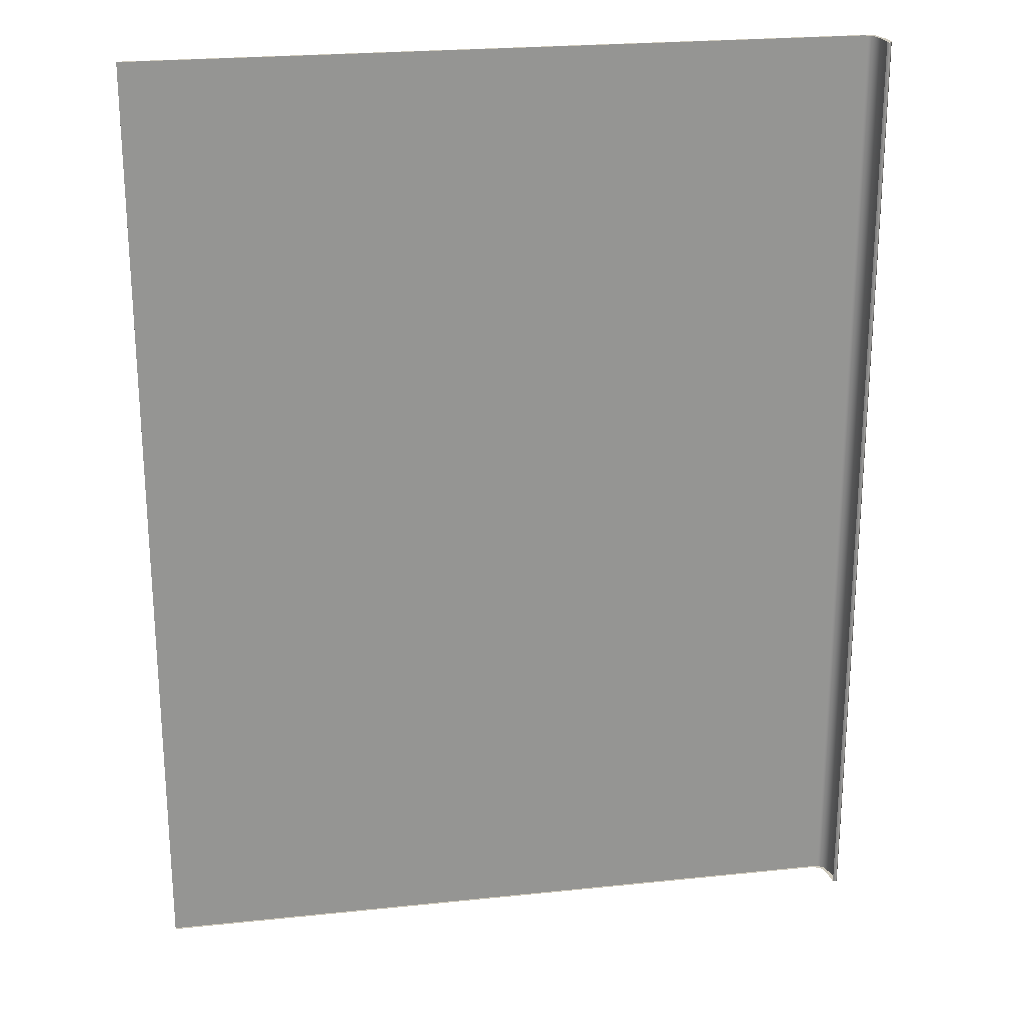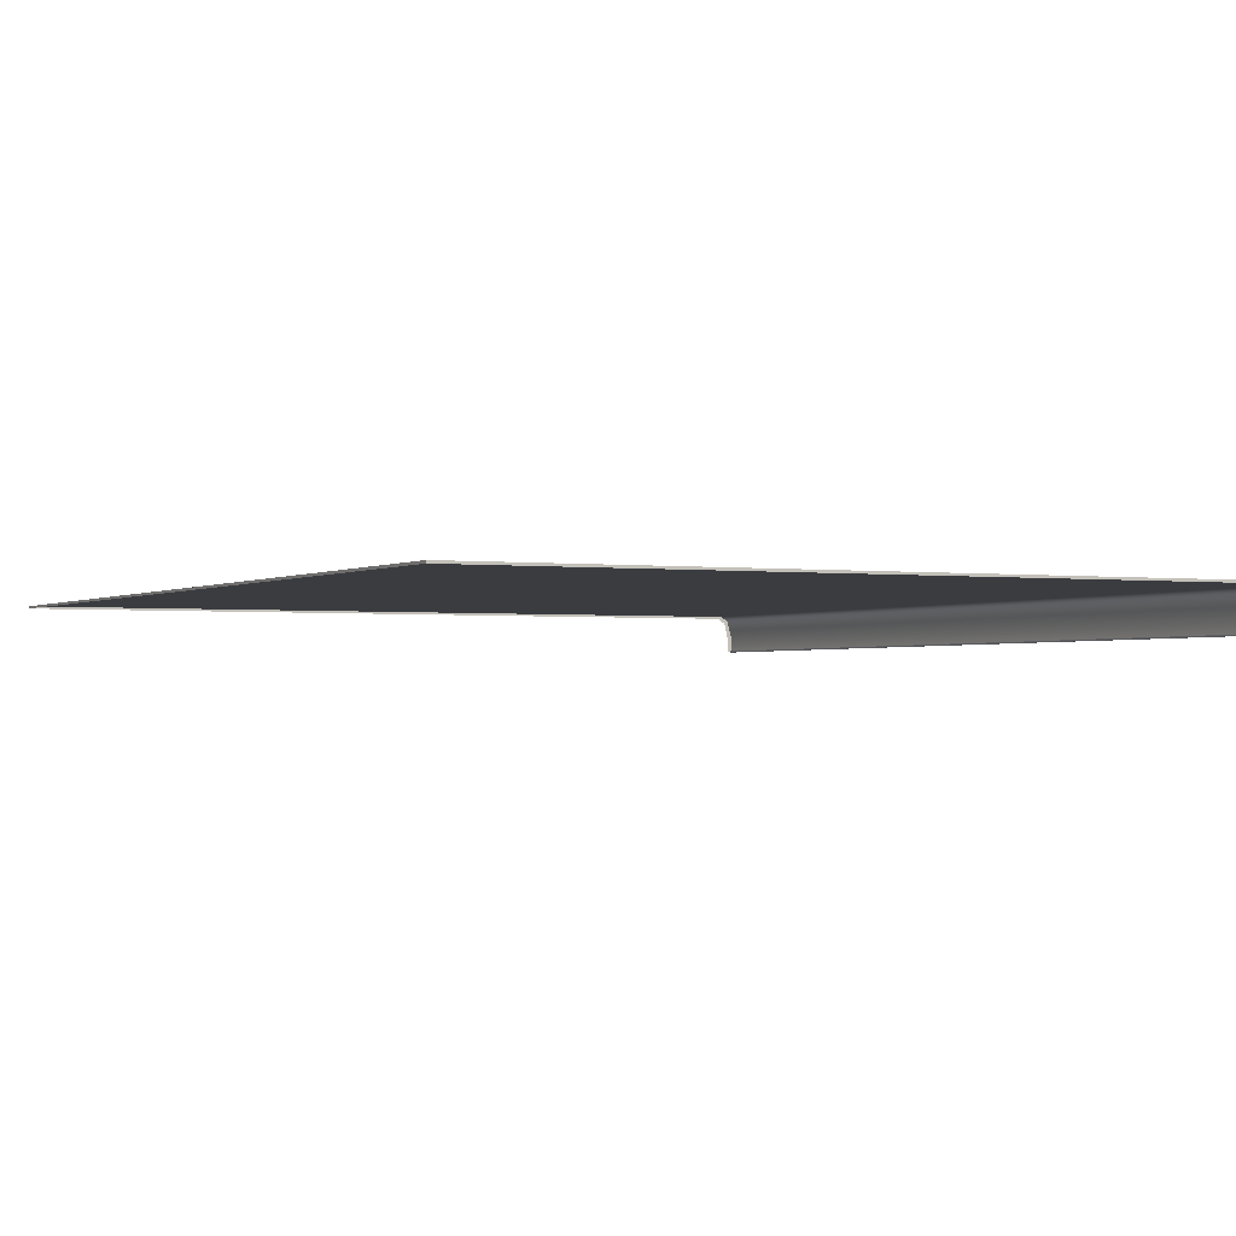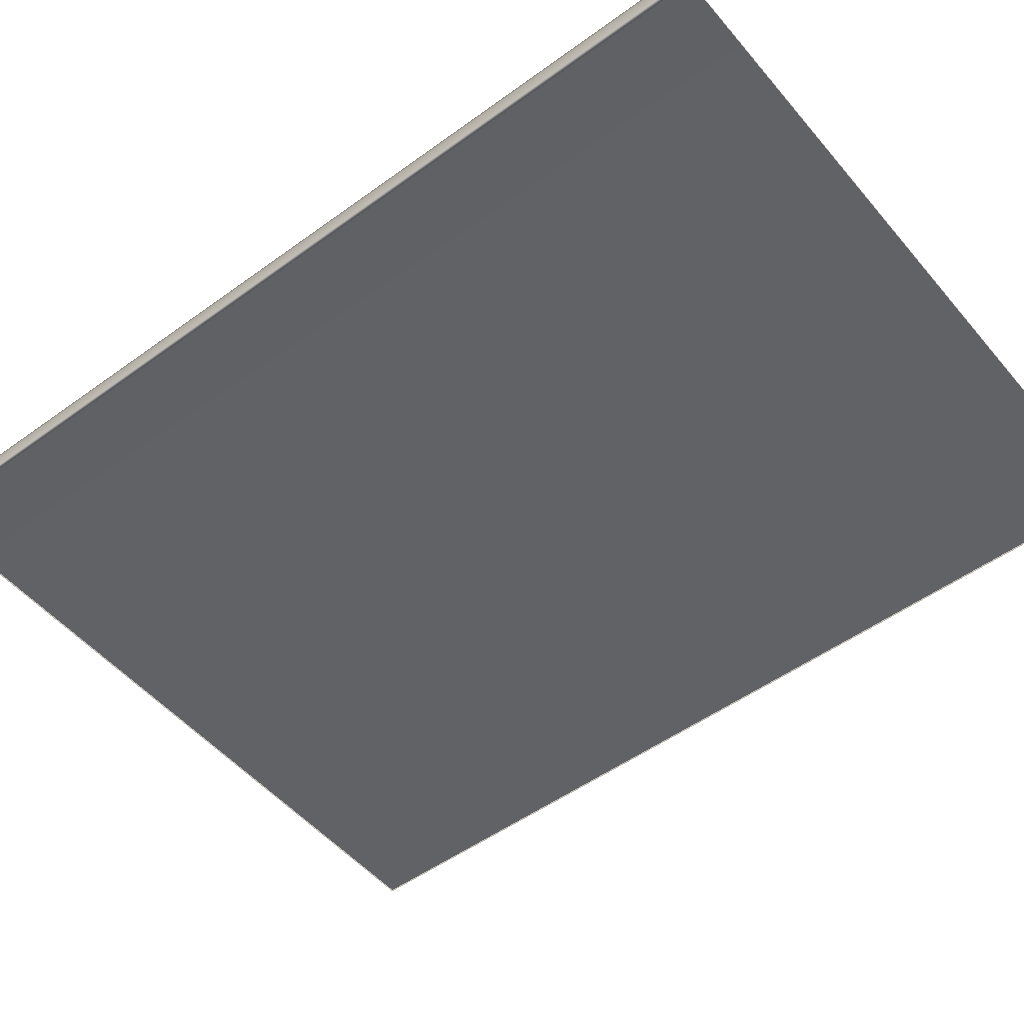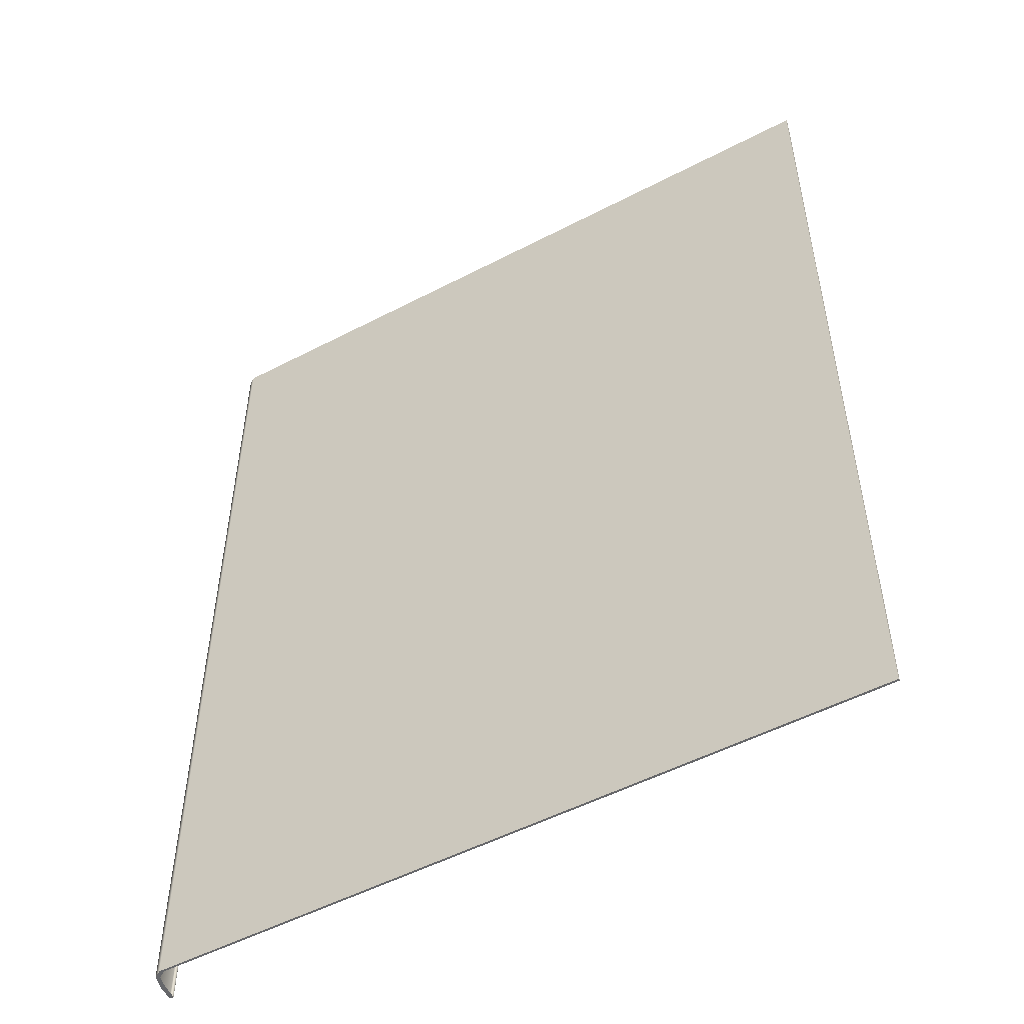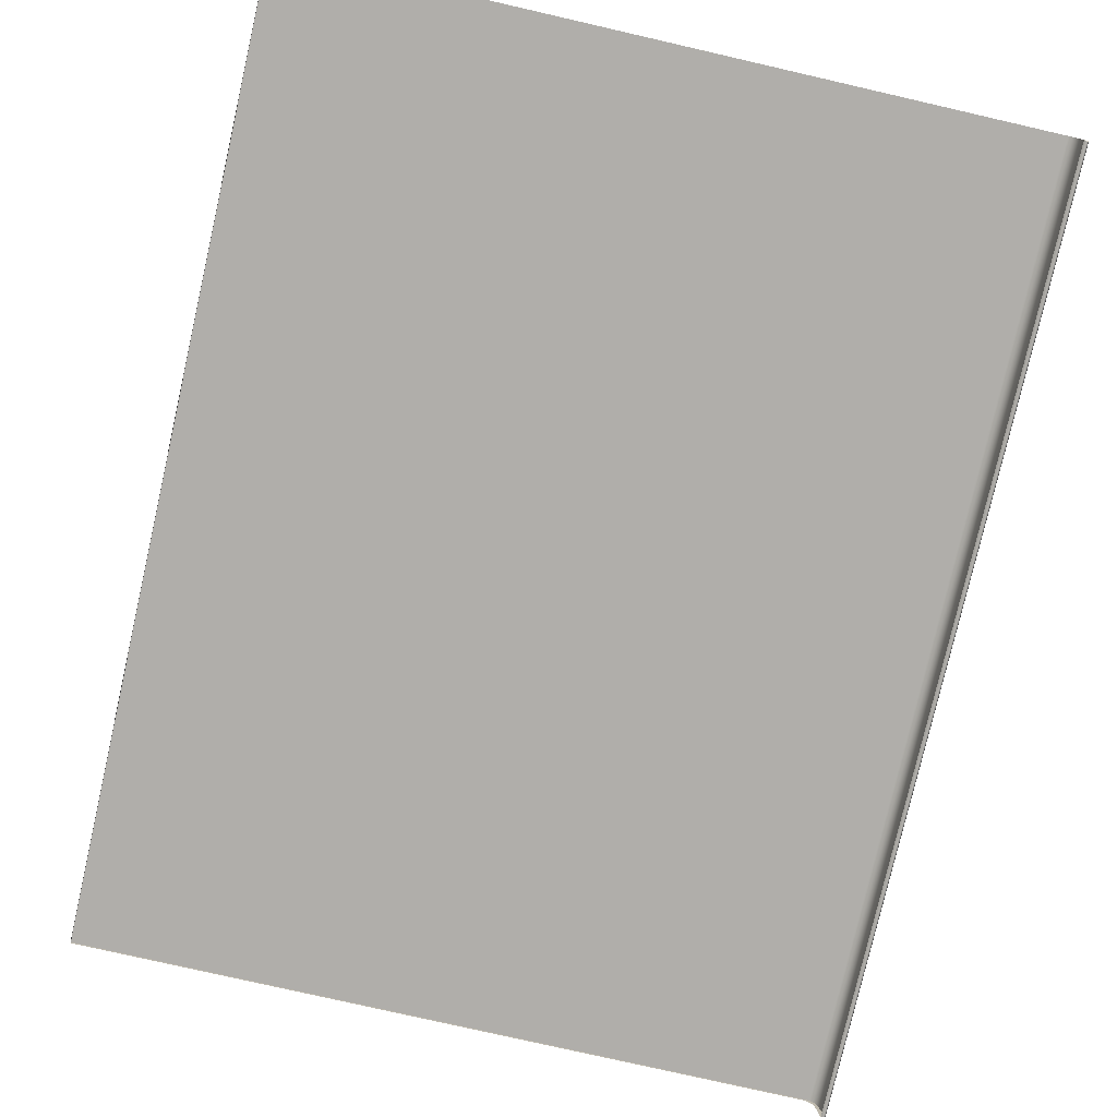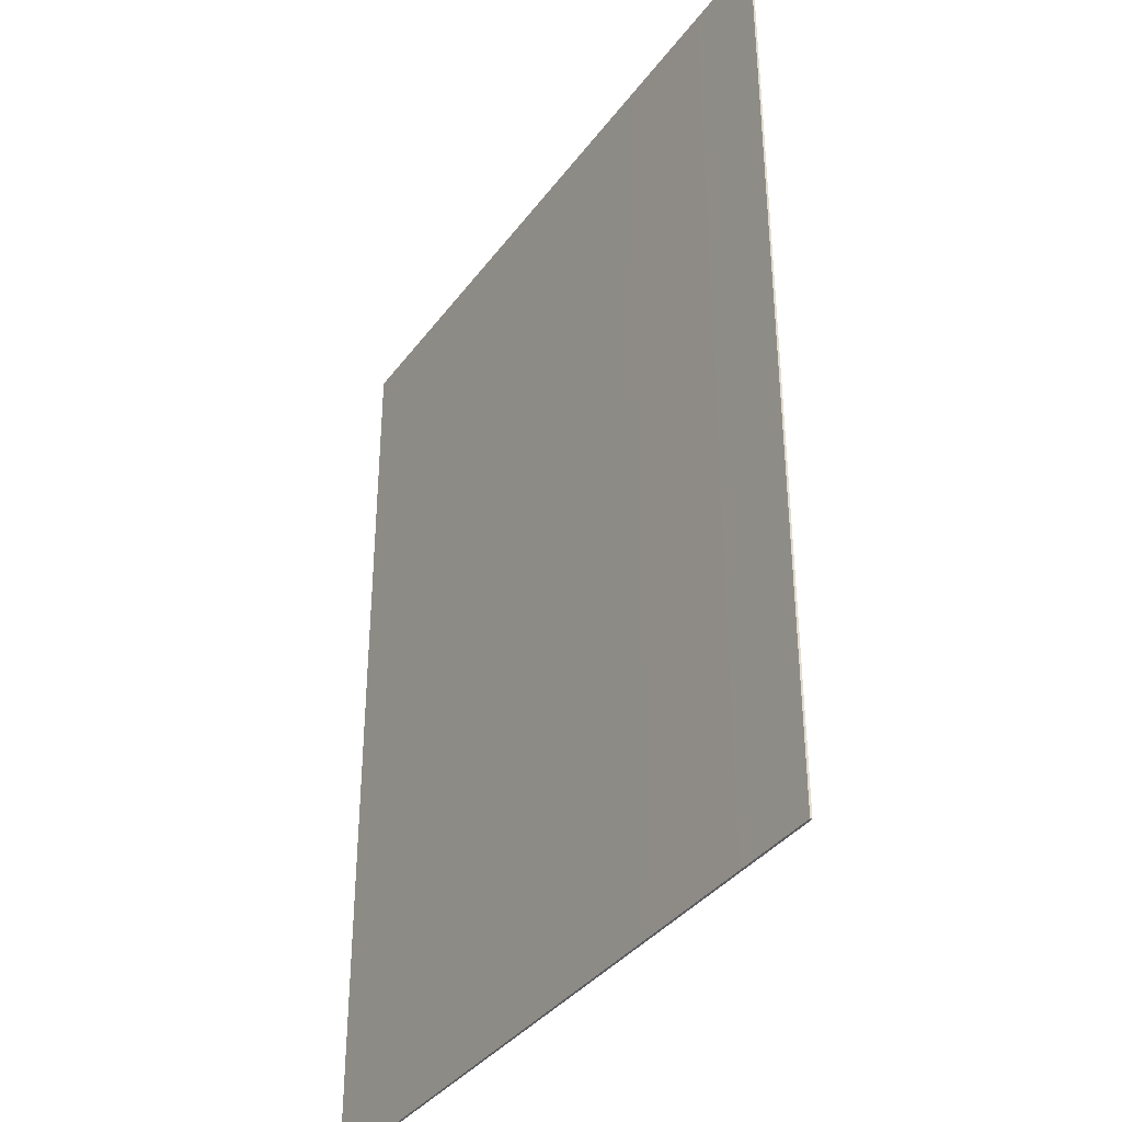
<metadata>
{"format":"obj","ext":"obj","renderer":"f3d","projection":"perspective","resolution":1024,"background":"white","views":[{"elev":23.0,"azim":169.9,"up":"+Y"},{"elev":-1.7,"azim":153.4,"up":"+Z"},{"elev":-50.7,"azim":-51.4,"up":"+Z"},{"elev":-52.1,"azim":29.4,"up":"+Y"},{"elev":-77.8,"azim":167.1,"up":"+Z"},{"elev":-36.8,"azim":58.2,"up":"+Y"}]}
</metadata>
<code>
o MeshBookFront_14_1_GeomSubset_0
v 0.06756 -0.09391 0.005425
v 0.06756 0.09391 0.005425
v 0.06756 0.09391 0.005851
v 0.06756 -0.09391 0.005851
v -0.0773 0.09391 0.004427
v -0.07566 0.09391 0.005425
v -0.07646 0.09391 0.005851
v -0.07794 0.09391 0.004898
v -0.07566 -0.09391 0.005425
v -0.0773 -0.09391 0.004427
v -0.07646 -0.09391 0.005851
v -0.07794 -0.09391 0.004898
v -0.0782 -0.09391 -0.001195
v -0.07907 -0.09391 -0.001195
v -0.07907 0.09391 -0.001195
v -0.0782 0.09391 -0.001195
v -0.07881 -0.09391 0.001851
v -0.07881 0.09391 0.001851
v -0.07794 0.09391 0.001616
v -0.07794 -0.09391 0.001616
v -0.07894 -0.09391 0.000328
v -0.07894 0.09391 0.000328
v -0.07808 0.09391 0.00021
v -0.07808 -0.09391 0.00021
v -0.07836 -0.09391 0.003374
v -0.07836 0.09391 0.003374
v -0.07763 0.09391 0.003022
v -0.07763 -0.09391 0.003022
v -0.07704 0.09391 -0.001195
v 0.06756 0.09391 -0.001195
v 0.06756 -0.09391 -0.001195
v -0.07704 -0.09391 -0.001195
v -0.07676 0.09391 0.002115
v 0.06756 0.09391 0.002115
v 0.06756 -0.09391 0.002115
v -0.07676 -0.09391 0.002115
v -0.07704 -0.09288 -0.002861
v -0.0782 -0.09391 -0.001195
v -0.07704 0.09288 -0.002861
v -0.0782 0.09391 -0.001195
v 0.06665 -0.09288 -0.001618
v 0.06665 0.09288 -0.001618
v 0.06756 -0.09391 0.005425
v 0.06756 0.09391 0.005425
v -0.07566 0.09391 0.005425
v -0.0773 0.09391 0.004427
v -0.0773 -0.09391 0.004427
v -0.07566 -0.09391 0.005425
v -0.07794 0.09391 0.001616
v -0.07794 -0.09391 0.001616
v -0.02658 0.09391 0.005425
v -0.02732 0.09391 0.002115
v -0.0275 0.09391 -0.001195
v -0.02776 0.09288 -0.007999
v -0.02776 -0.09288 -0.007999
v -0.0275 -0.09391 -0.001195
v -0.02732 -0.09391 0.002115
v -0.02658 -0.09391 0.005425
v 0.01804 0.09391 0.005425
v 0.01767 0.09391 0.002115
v 0.01758 0.09391 -0.001195
v 0.01707 0.09288 -0.00598
v 0.01707 -0.09288 -0.00598
v 0.01758 -0.09391 -0.001195
v 0.01767 -0.09391 0.002115
v 0.01804 -0.09391 0.005425
v -0.01379 0.09391 0.005425
v -0.0144 0.09391 0.002115
v -0.01455 0.09391 -0.001195
v -0.01489 0.09288 -0.007706
v -0.01489 -0.09288 -0.007706
v -0.01455 -0.09391 -0.001195
v -0.0144 -0.09391 0.002115
v -0.01379 -0.09391 0.005425
v 0.002127 0.09391 0.005425
v 0.001637 0.09391 0.002115
v 0.001515 0.09391 -0.001195
v 0.001088 0.09288 -0.007014
v 0.001088 -0.09288 -0.007014
v 0.001515 -0.09391 -0.001195
v 0.001637 -0.09391 0.002115
v 0.002127 -0.09391 0.005425
v -0.06528 0.09391 0.005425
v -0.06632 0.09391 0.002115
v -0.06657 0.09391 -0.001195
v -0.06662 0.09288 -0.00619
v -0.06662 -0.09288 -0.00619
v -0.06657 -0.09391 -0.001195
v -0.06632 -0.09391 0.002115
v -0.06528 -0.09391 0.005425
v -0.05656 0.09391 0.005425
v -0.05752 0.09391 0.002115
v -0.05776 0.09391 -0.001195
v -0.05786 0.09288 -0.007531
v -0.05786 -0.09288 -0.007531
v -0.05776 -0.09391 -0.001195
v -0.05752 -0.09391 0.002115
v -0.05656 -0.09391 0.005425
v -0.04702 0.09391 0.005425
v -0.0479 0.09391 0.002115
v -0.04812 0.09391 -0.001195
v -0.04827 0.09288 -0.008072
v -0.04827 -0.09288 -0.008072
v -0.04812 -0.09391 -0.001195
v -0.0479 -0.09391 0.002115
v -0.04702 -0.09391 0.005425
v -0.03747 0.09391 0.005425
v -0.03828 0.09391 0.002115
v -0.03848 0.09391 -0.001195
v -0.03868 0.09288 -0.008104
v -0.03868 -0.09288 -0.008104
v -0.03848 -0.09391 -0.001195
v -0.03828 -0.09391 0.002115
v -0.03747 -0.09391 0.005425
v 0.03394 0.09391 0.005425
v 0.03376 0.09391 0.002115
v 0.03371 0.09391 -0.001195
v 0.03307 0.09288 -0.004852
v 0.03307 -0.09288 -0.004852
v 0.03371 -0.09391 -0.001195
v 0.03376 -0.09391 0.002115
v 0.03394 -0.09391 0.005425
v 0.04986 0.09391 0.005425
v 0.04977 0.09391 0.002115
v 0.04974 0.09391 -0.001195
v 0.04904 0.09288 -0.003532
v 0.04904 -0.09288 -0.003532
v 0.04974 -0.09391 -0.001195
v 0.04977 -0.09391 0.002115
v 0.04986 -0.09391 0.005425
v -0.07806 -0.09301 -0.002133
v -0.07806 0.09301 -0.002133
v -0.07846 -0.09377 -0.00146
v -0.07846 0.09377 -0.00146
v -0.0788 -0.09377 -0.00146
v -0.0788 0.09377 -0.00146
v -0.07184 0.09391 0.005425
v -0.0729 0.09391 0.002115
v -0.07317 0.09391 -0.001195
v -0.07319 0.09288 -0.004573
v -0.07319 -0.09288 -0.004573
v -0.07317 -0.09391 -0.001195
v -0.0729 -0.09391 0.002115
v -0.07184 -0.09391 0.005425
v -0.07866 -0.09308 -0.001522
v -0.07866 -0.09391 -0.001195
v -0.07866 0.09308 -0.001522
v -0.07866 0.09391 -0.001195
v 0.06244 0.09391 0.005425
v 0.06242 0.09391 0.002115
v 0.06241 0.09391 -0.001195
v 0.06166 0.09288 -0.002328
v 0.06166 -0.09288 -0.002328
v 0.06241 -0.09391 -0.001195
v 0.06242 -0.09391 0.002115
v 0.06244 -0.09391 0.005425
f 2 3 4 1
f 5 8 7 6
f 8 12 11 7
f 9 11 12 10
f 7 11 4 3
f 8 26 25 12
f 7 3 2 6
f 1 4 11 9
f 12 25 28 10
f 26 8 5 27
f 18 22 21 17
f 22 18 19 23
f 17 21 24 20
f 22 15 14 21
f 15 22 23 16
f 21 14 13 24
f 26 18 17 25
f 18 26 27 19
f 25 17 20 28
f 136 134 133 135
f 14 135 133 13
f 16 134 136 15
f 133 134 16 13
f 14 15 136 135

</code>
